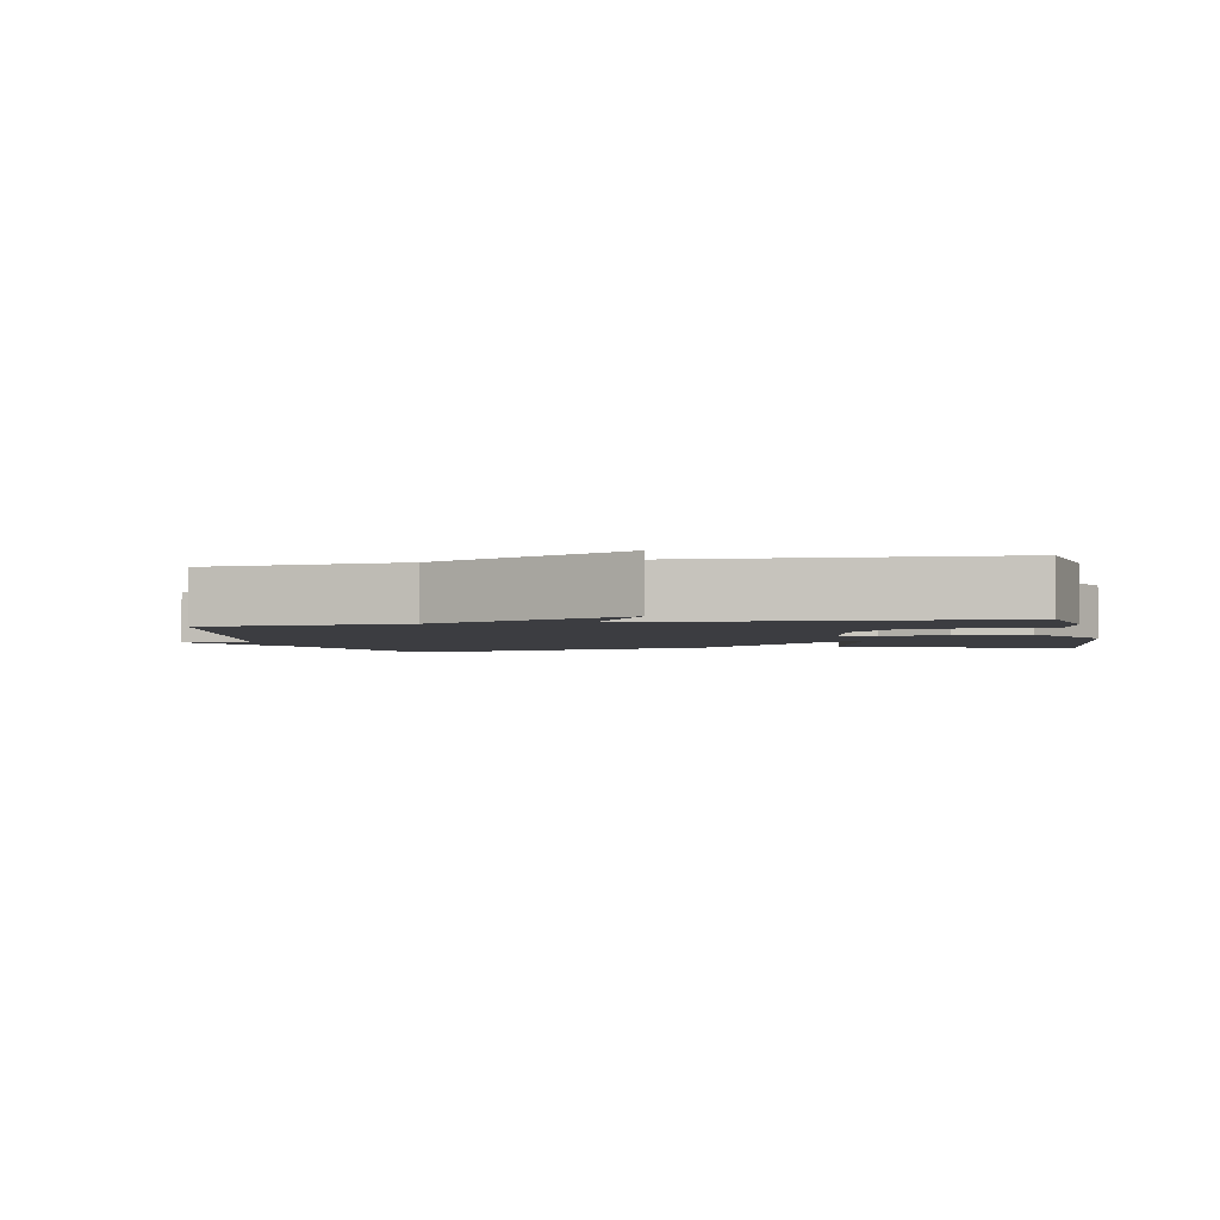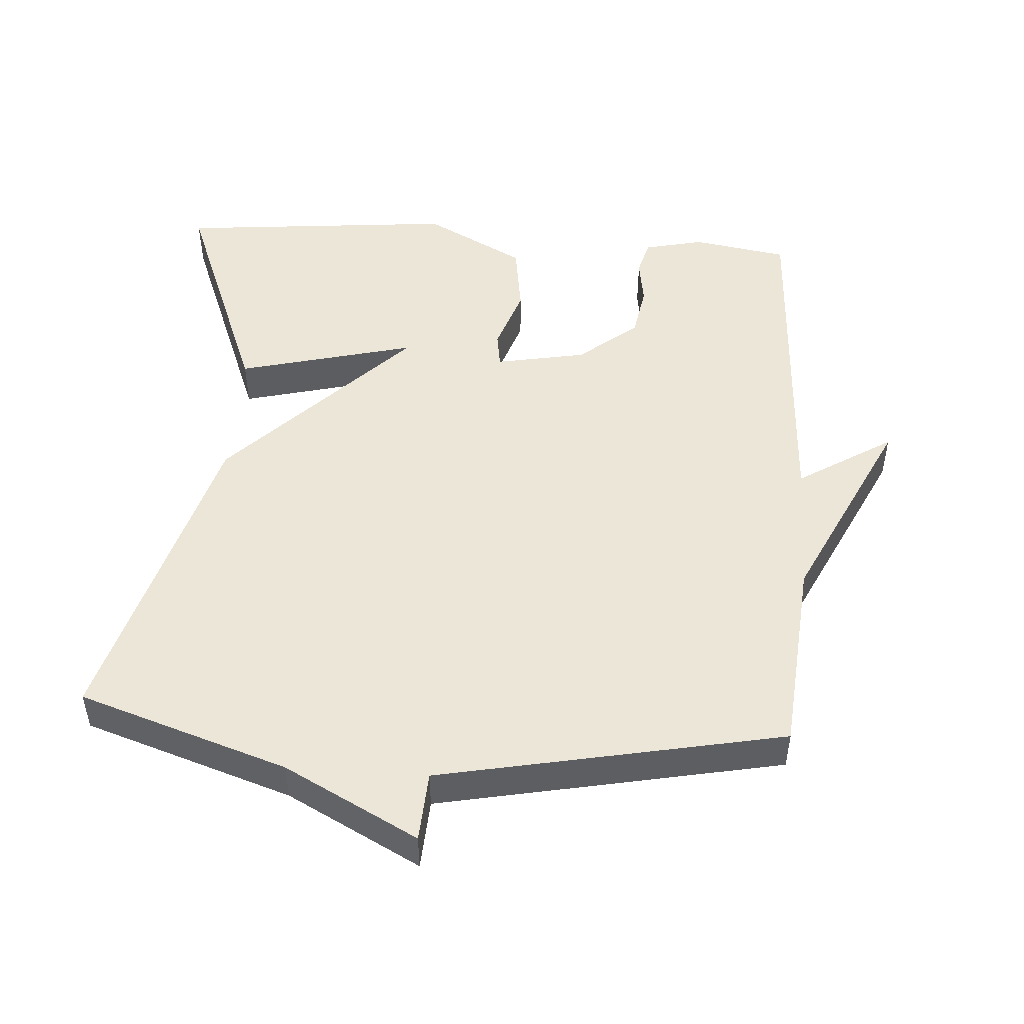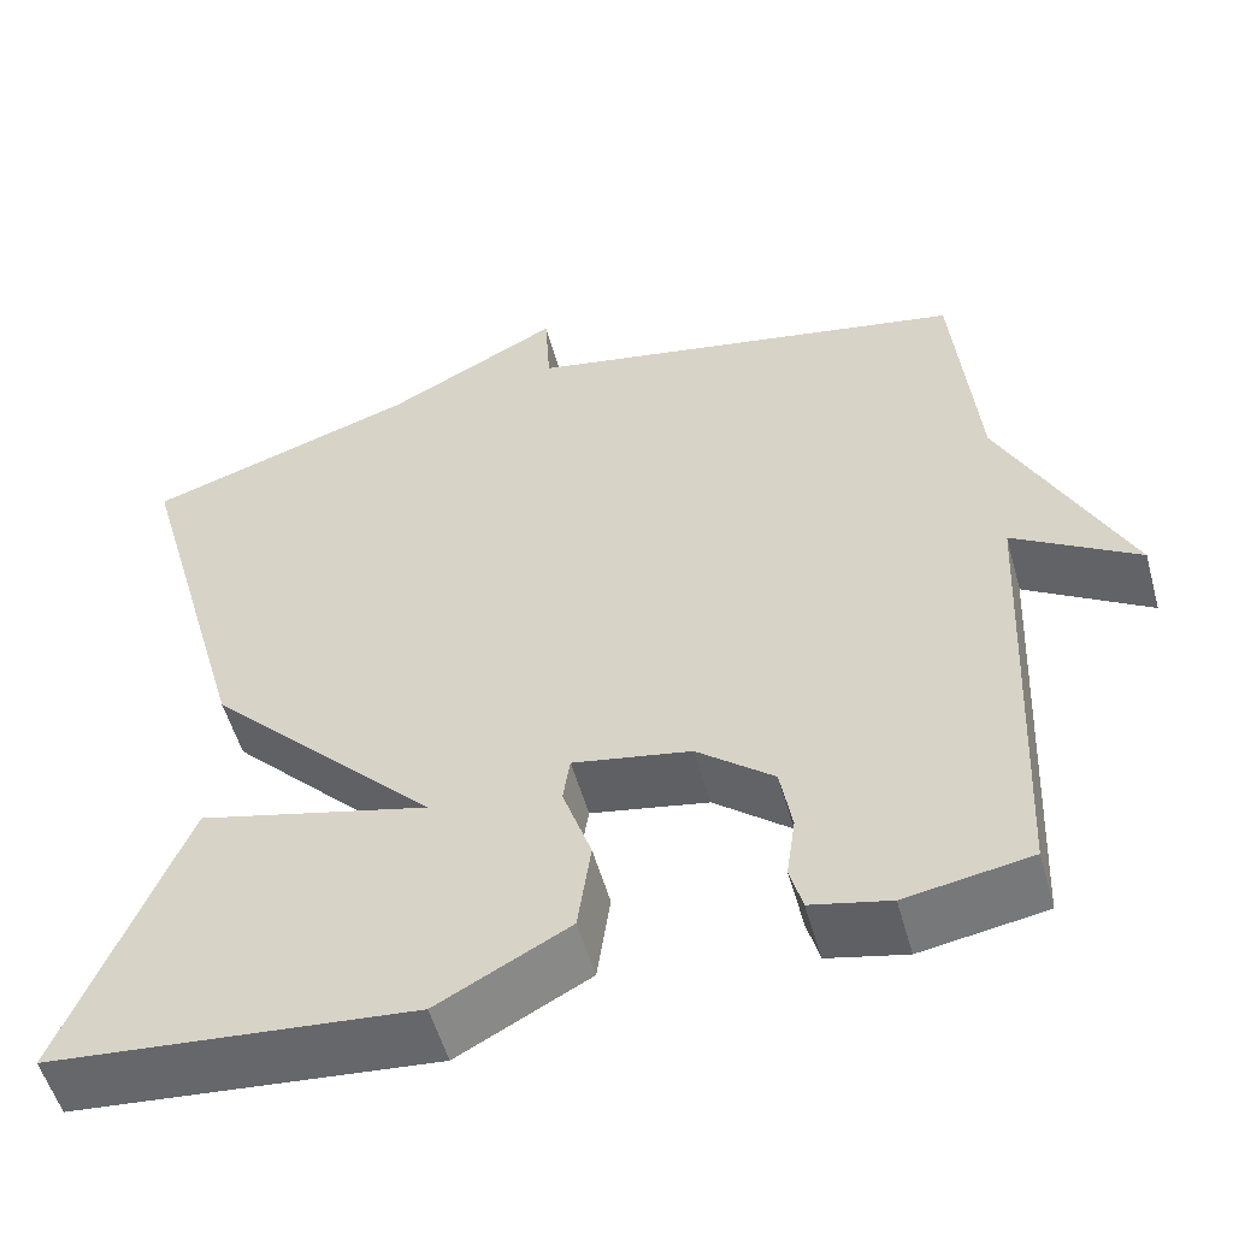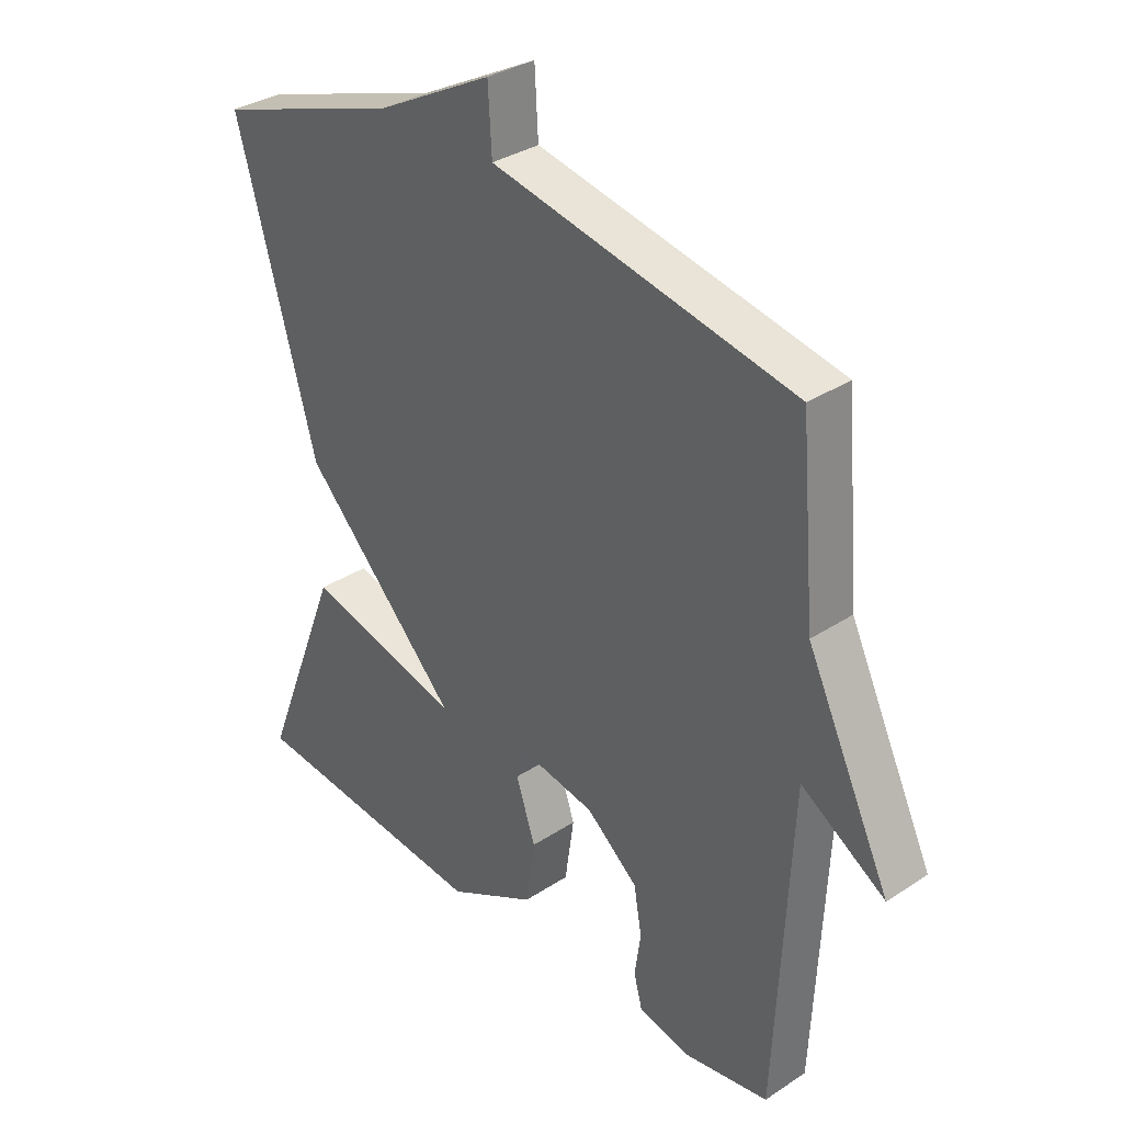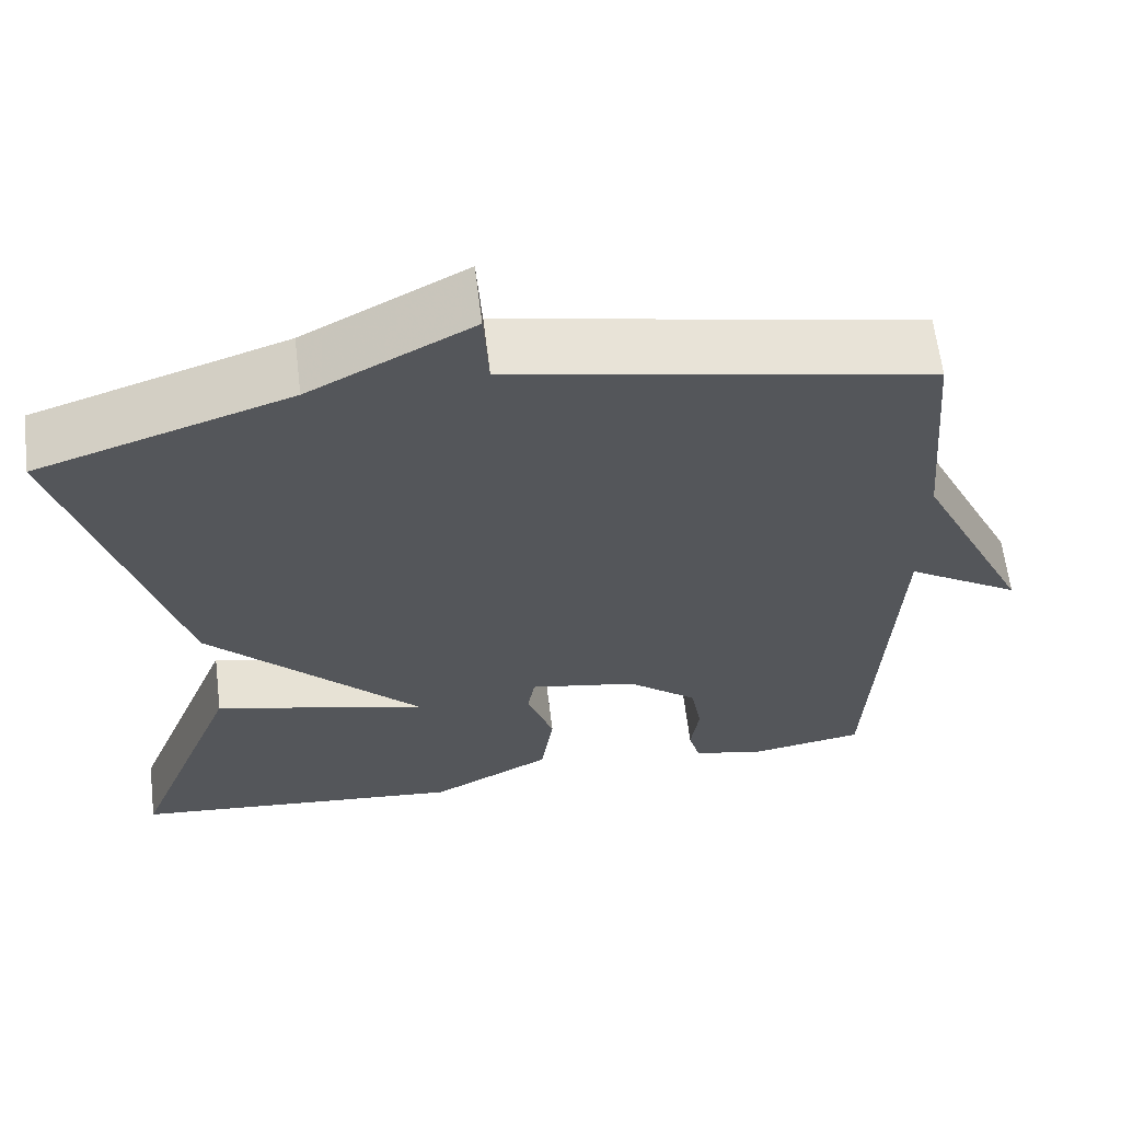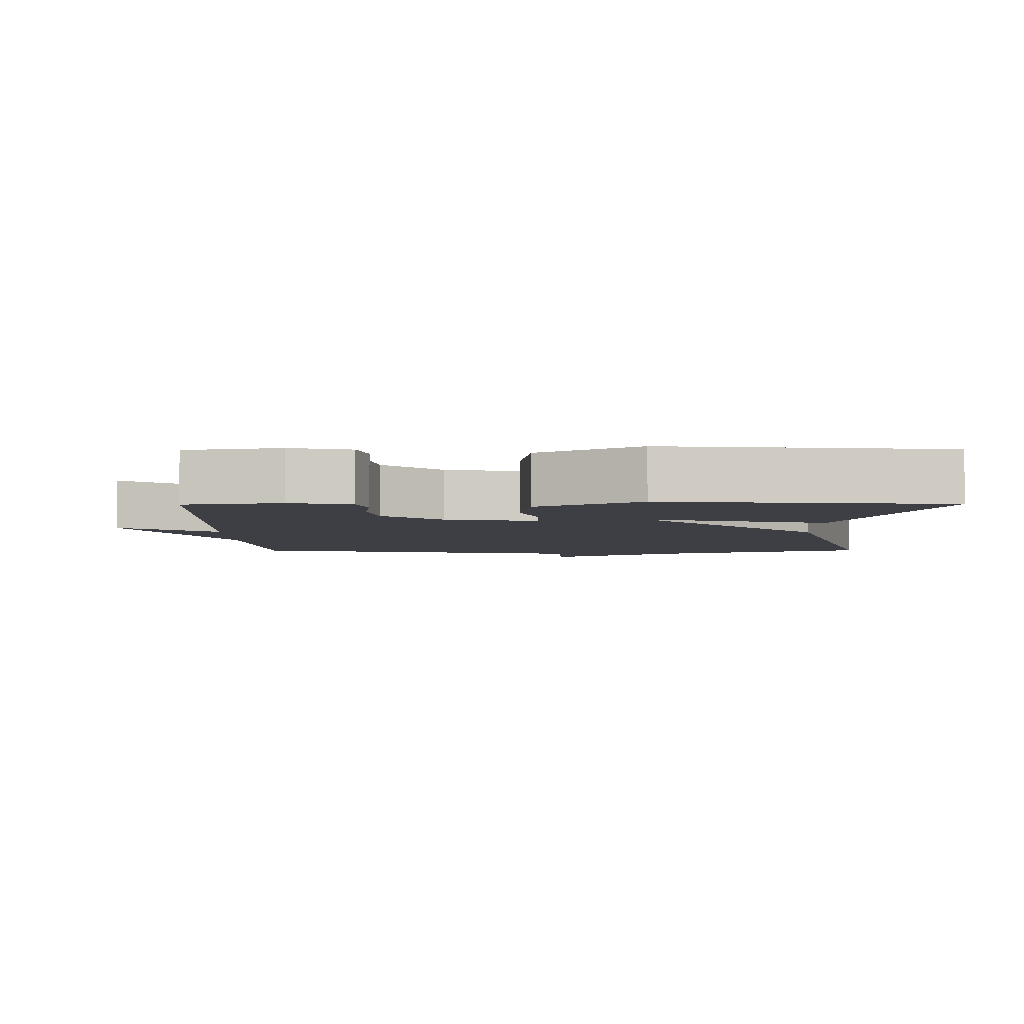
<metadata>
{"format":"obj","ext":"obj","renderer":"f3d","projection":"perspective","resolution":1024,"background":"white","views":[{"elev":-2.7,"azim":101.5,"up":"+Y"},{"elev":48.9,"azim":3.9,"up":"+Y"},{"elev":-54.3,"azim":15.6,"up":"+Z"},{"elev":33.4,"azim":48.0,"up":"+Z"},{"elev":63.1,"azim":-7.0,"up":"+Z"},{"elev":-4.4,"azim":-179.4,"up":"+Y"}]}
</metadata>
<code>
v 0.5 0.07 -0.5
v 0.362 0.07 -0.523
v 0.275 0.07 -0.503
v 0.261 0.07 -0.451
v 0.271 0.07 -0.381
v 0.258 0.07 -0.305
v 0.173 0.07 -0.235
v 0.042 0.07 -0.21
v 0.034 0.07 -0.262
v 0.066 0.07 -0.357
v 0.051 0.07 -0.461
v -0.095 0.07 -0.539
v -0.5 0.07 -0.5
v -0.369 0.07 -0.166
v -0.112 0.07 -0.232
v -0.369 0.07 0.034
v -0.5 0.07 0.5
v -0.197 0.07 0.6
v -0.003 0.07 0.702
v 0.003 0.07 0.6
v 0.5 0.07 0.5
v 0.525 0.07 0.213
v 0.663 0.07 -0.074
v 0.525 0.07 0.013
v 0.5 0 -0.5
v 0.362 0 -0.523
v 0.275 0 -0.503
v 0.261 0 -0.451
v 0.271 0 -0.381
v 0.258 0 -0.305
v 0.173 0 -0.235
v 0.042 0 -0.21
v 0.034 0 -0.262
v 0.066 0 -0.357
v 0.051 0 -0.461
v -0.095 0 -0.539
v -0.5 0 -0.5
v -0.369 0 -0.166
v -0.112 0 -0.232
v -0.369 0 0.034
v -0.5 0 0.5
v -0.197 0 0.6
v -0.003 0 0.702
v 0.003 0 0.6
v 0.5 0 0.5
v 0.525 0 0.213
v 0.663 0 -0.074
v 0.525 0 0.013
f 22 23 24
f 24 1 2
f 22 24 2
f 21 22 2
f 20 21 2
f 18 19 20
f 17 18 20
f 16 17 20
f 15 16 20
f 13 14 15
f 12 13 15
f 11 12 15
f 10 11 15
f 9 10 15
f 8 9 15 20
f 7 8 20
f 6 7 20
f 2 3 4 5
f 2 5 6
f 2 6 20
f 48 47 46
f 26 25 48
f 26 48 46
f 26 46 45
f 26 45 44
f 44 43 42
f 44 42 41
f 44 41 40
f 44 40 39
f 39 38 37
f 39 37 36
f 39 36 35
f 39 35 34
f 39 34 33
f 44 39 33 32
f 44 32 31
f 44 31 30
f 29 28 27 26
f 30 29 26
f 44 30 26
f 1 25 26 2
f 2 26 27 3
f 3 27 28 4
f 4 28 29 5
f 5 29 30 6
f 6 30 31 7
f 7 31 32 8
f 8 32 33 9
f 9 33 34 10
f 10 34 35 11
f 11 35 36 12
f 12 36 37 13
f 13 37 38 14
f 14 38 39 15
f 15 39 40 16
f 16 40 41 17
f 17 41 42 18
f 18 42 43 19
f 19 43 44 20
f 20 44 45 21
f 21 45 46 22
f 22 46 47 23
f 23 47 48 24
f 24 48 25 1

</code>
